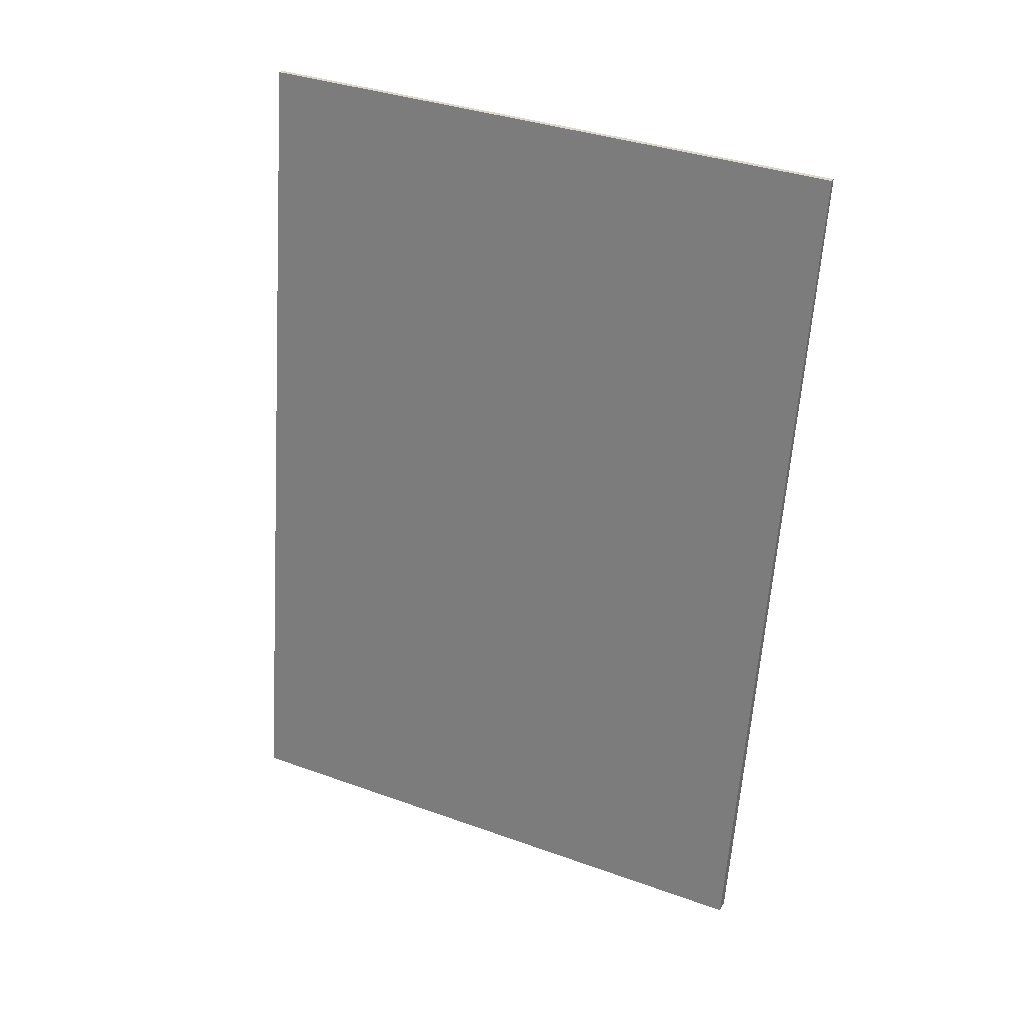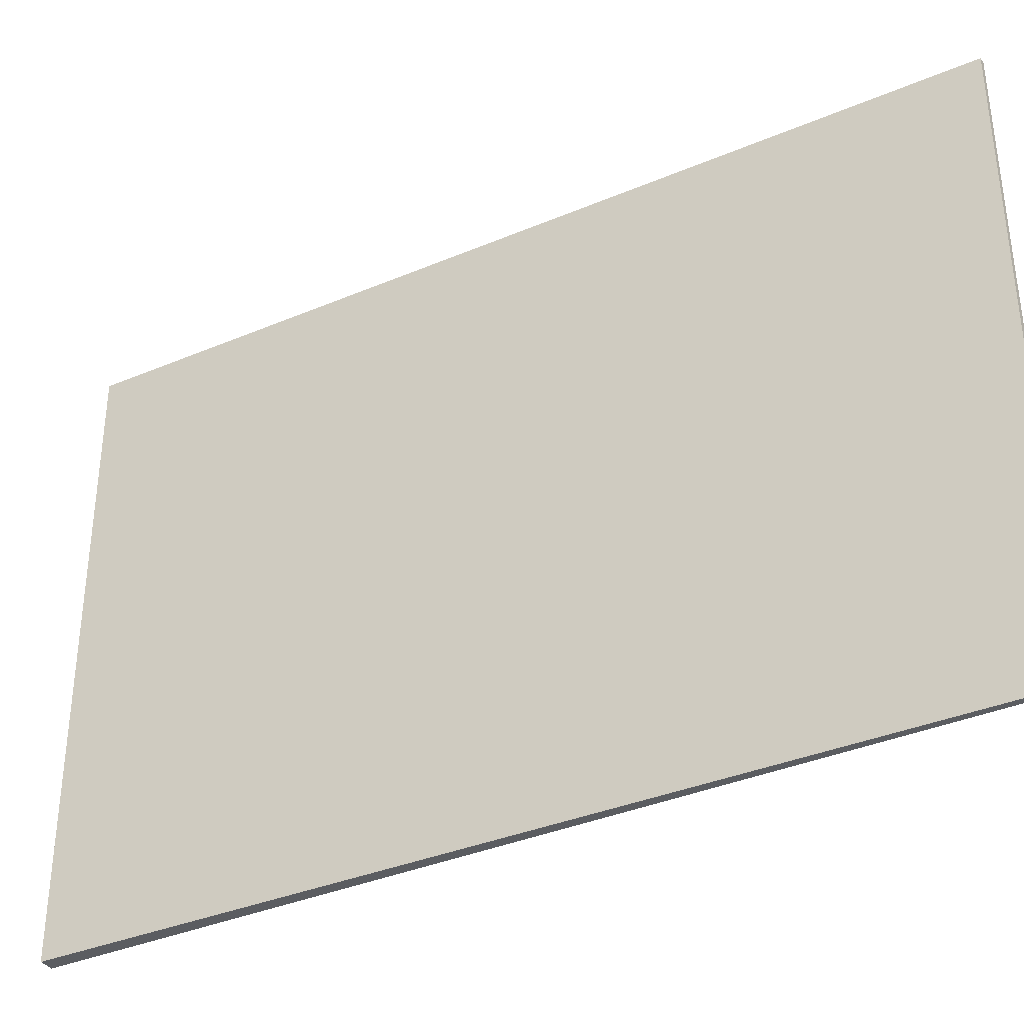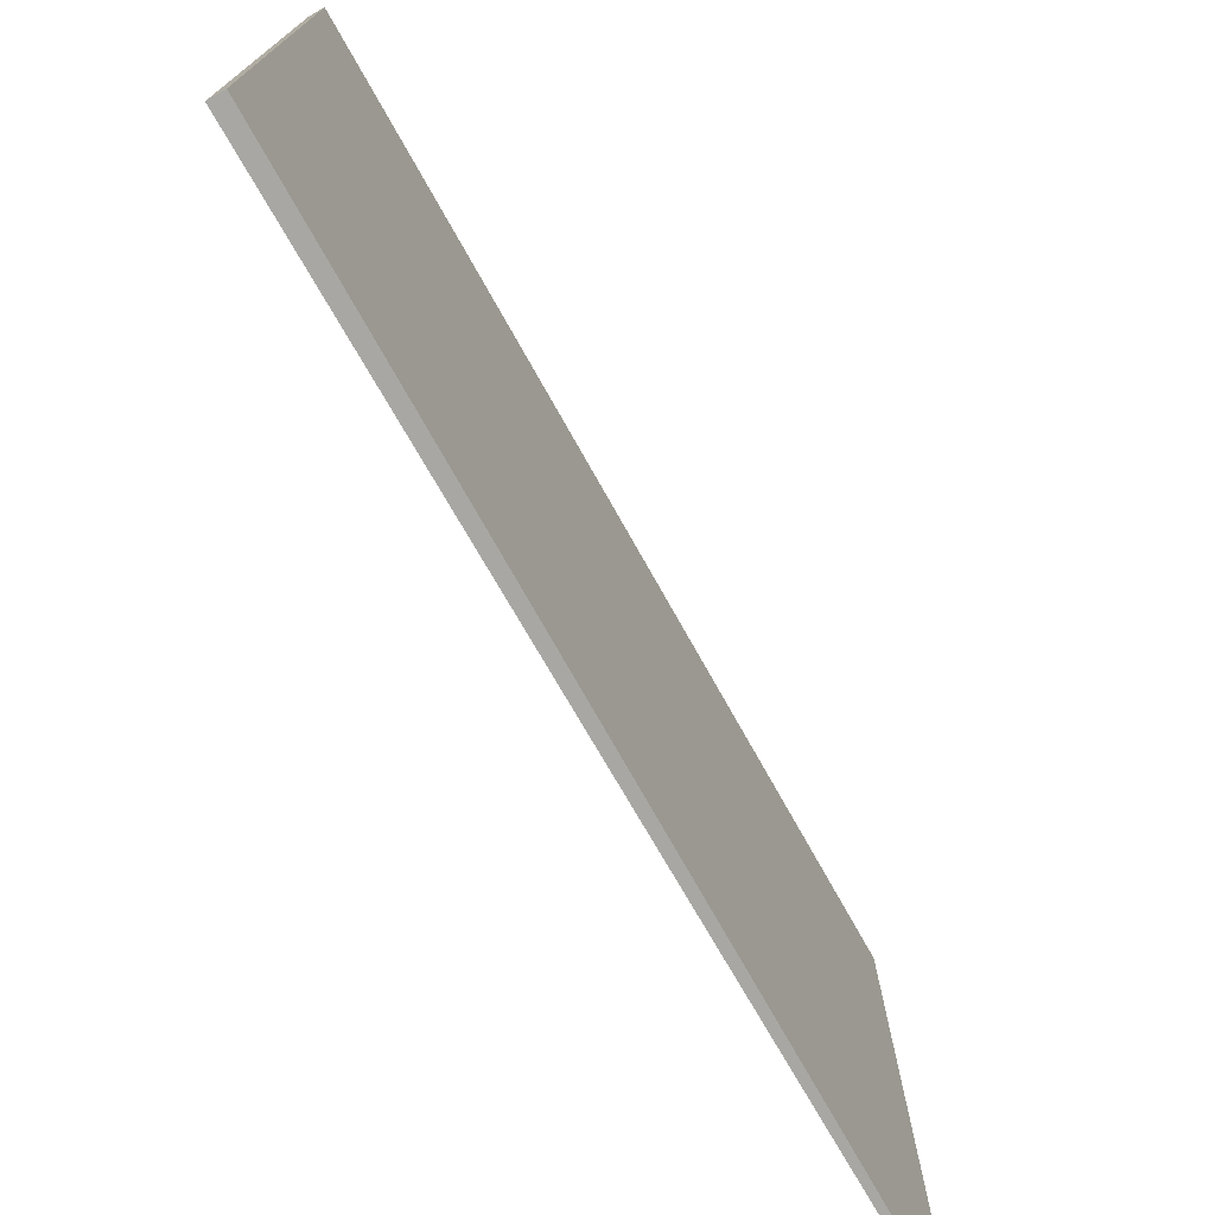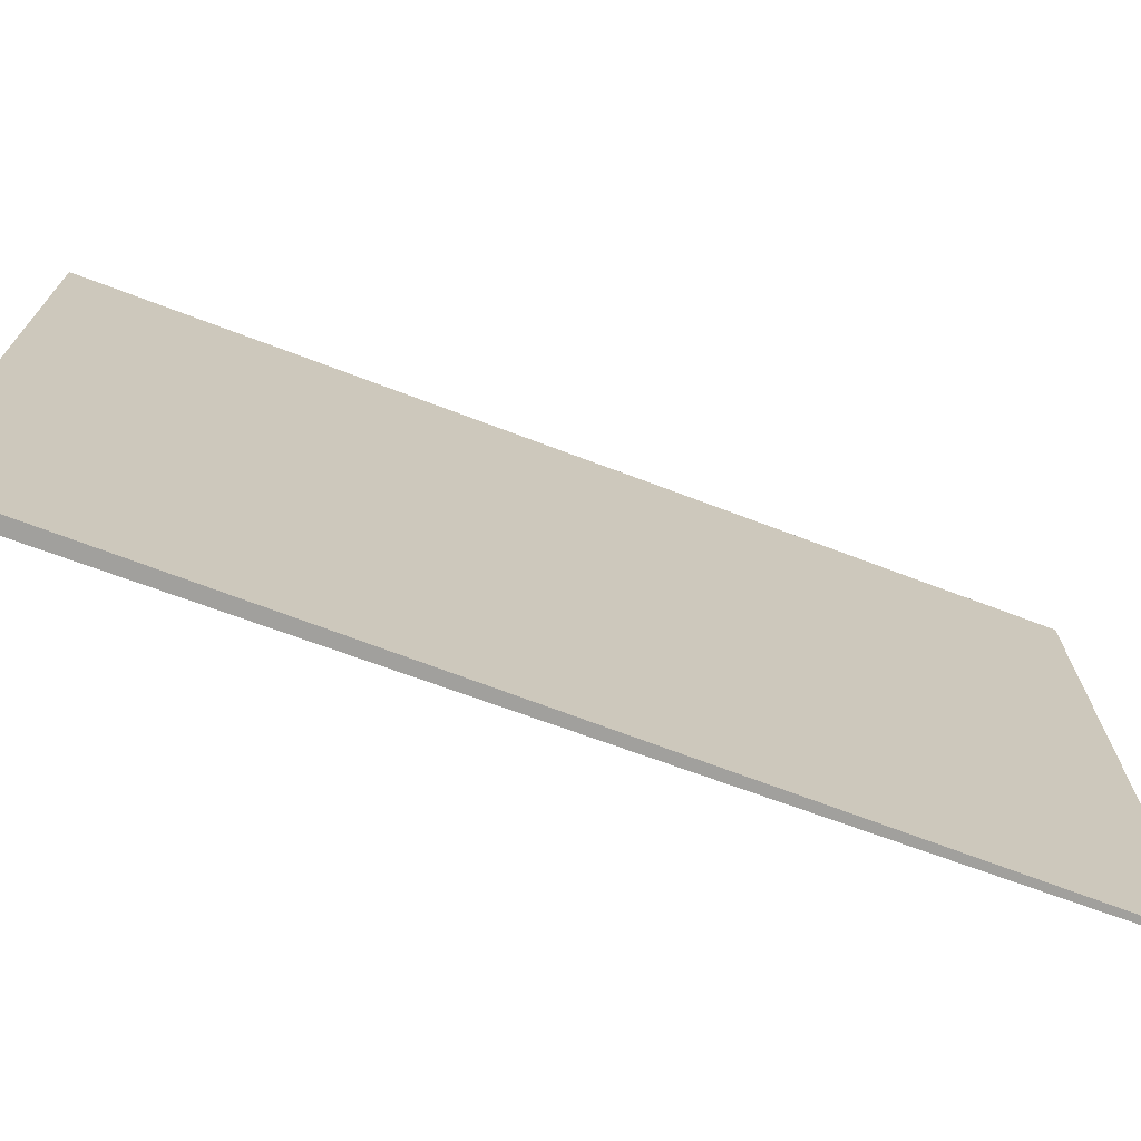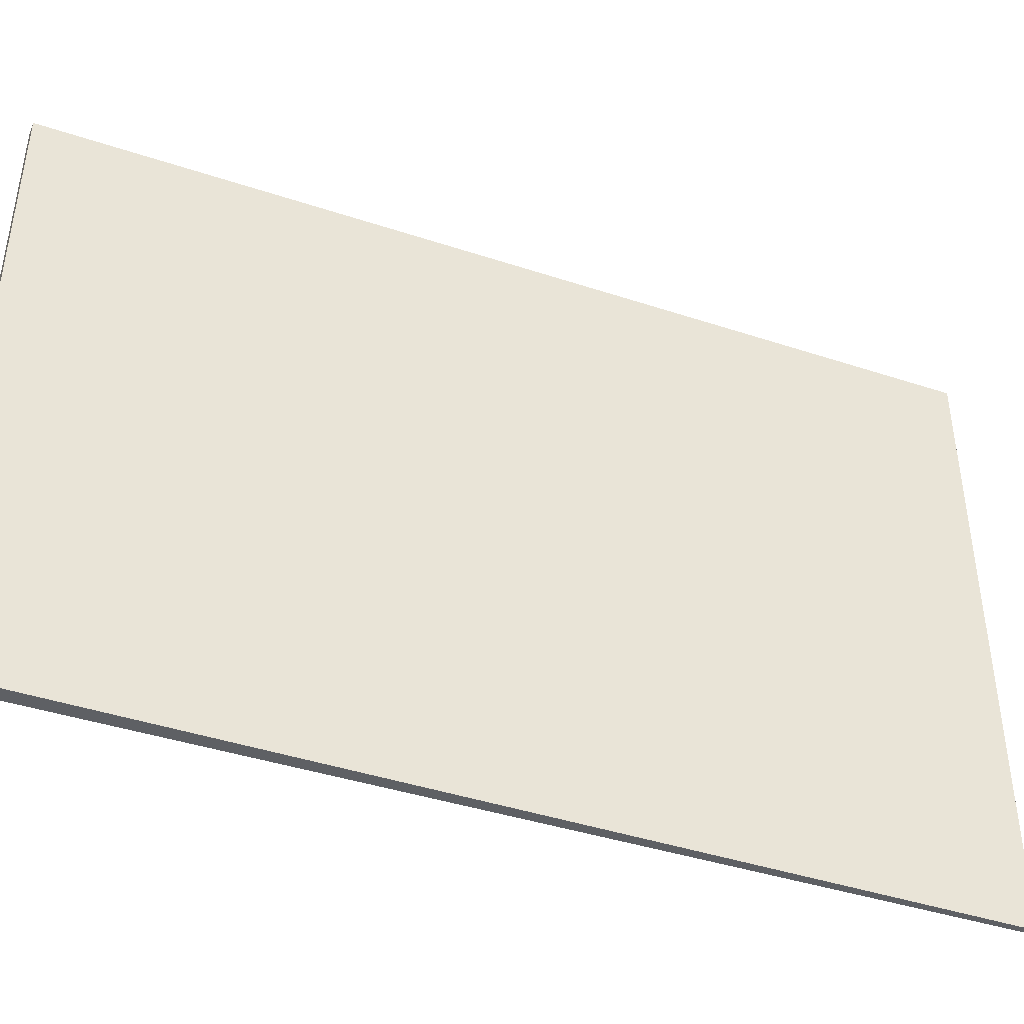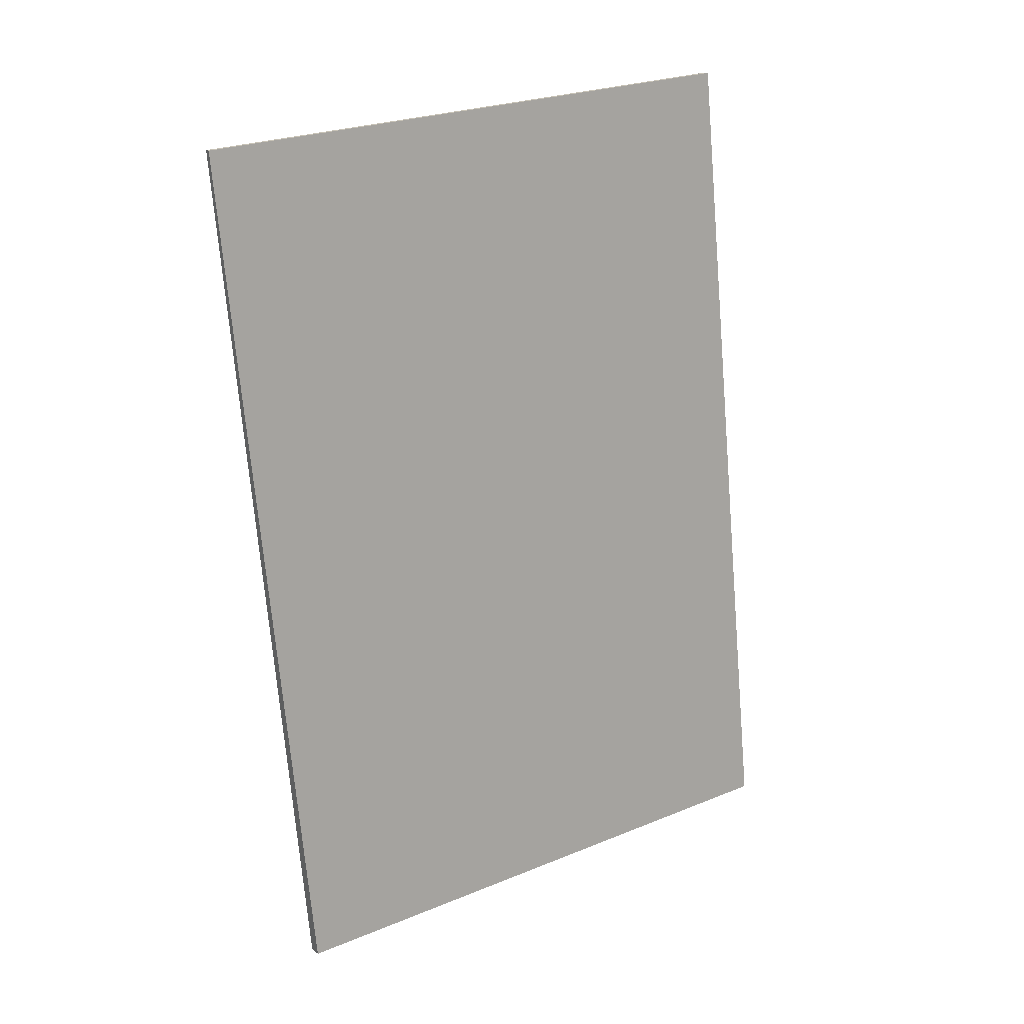
<metadata>
{"format":"obj","ext":"obj","renderer":"f3d","projection":"perspective","resolution":1024,"background":"white","views":[{"elev":36.5,"azim":-65.1,"up":"+Z"},{"elev":-35.7,"azim":-51.6,"up":"+Y"},{"elev":-74.4,"azim":-141.5,"up":"+Y"},{"elev":-71.7,"azim":-101.5,"up":"+Y"},{"elev":-42.9,"azim":-102.3,"up":"+Y"},{"elev":26.2,"azim":-122.5,"up":"+Z"}]}
</metadata>
<code>
v  0.937 4.014 5.806
v  0.094 4.014 -0.015
v  0 4.014 2.458e-16
v  0.976 4.014 5.801
v  0 0 0
v  0.937 -3.555e-16 5.806
v  0.976 -3.552e-16 5.801
v  0.094 9.185e-19 -0.015
g defaultobject
f 1 2 3
f 2 1 4
f 5 1 3
f 1 5 6
f 6 4 1
f 4 6 7
f 7 2 4
f 2 7 8
f 8 3 2
f 3 8 5
f 8 6 5
f 6 8 7

</code>
